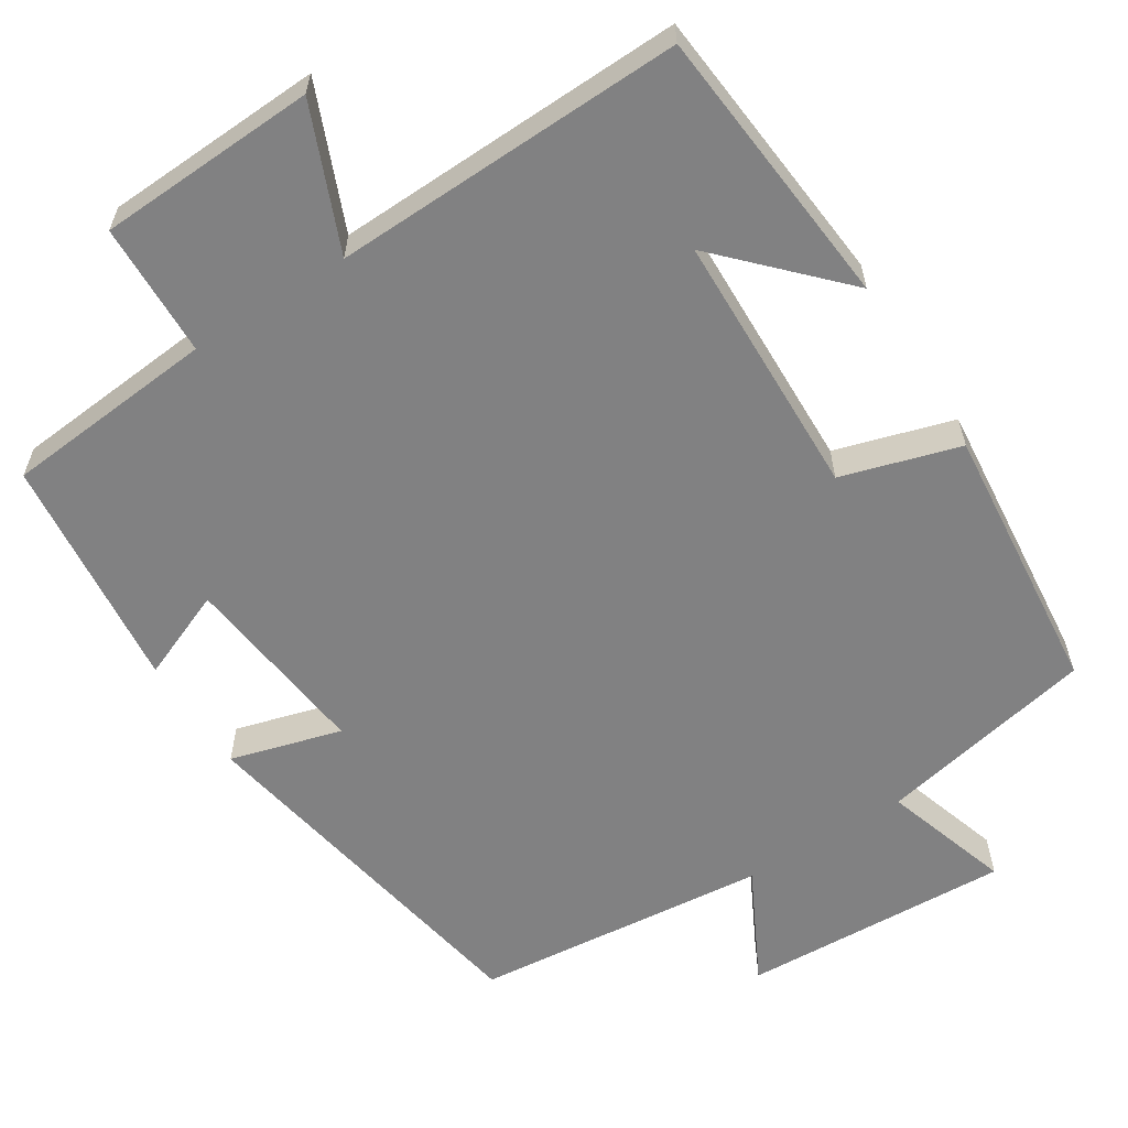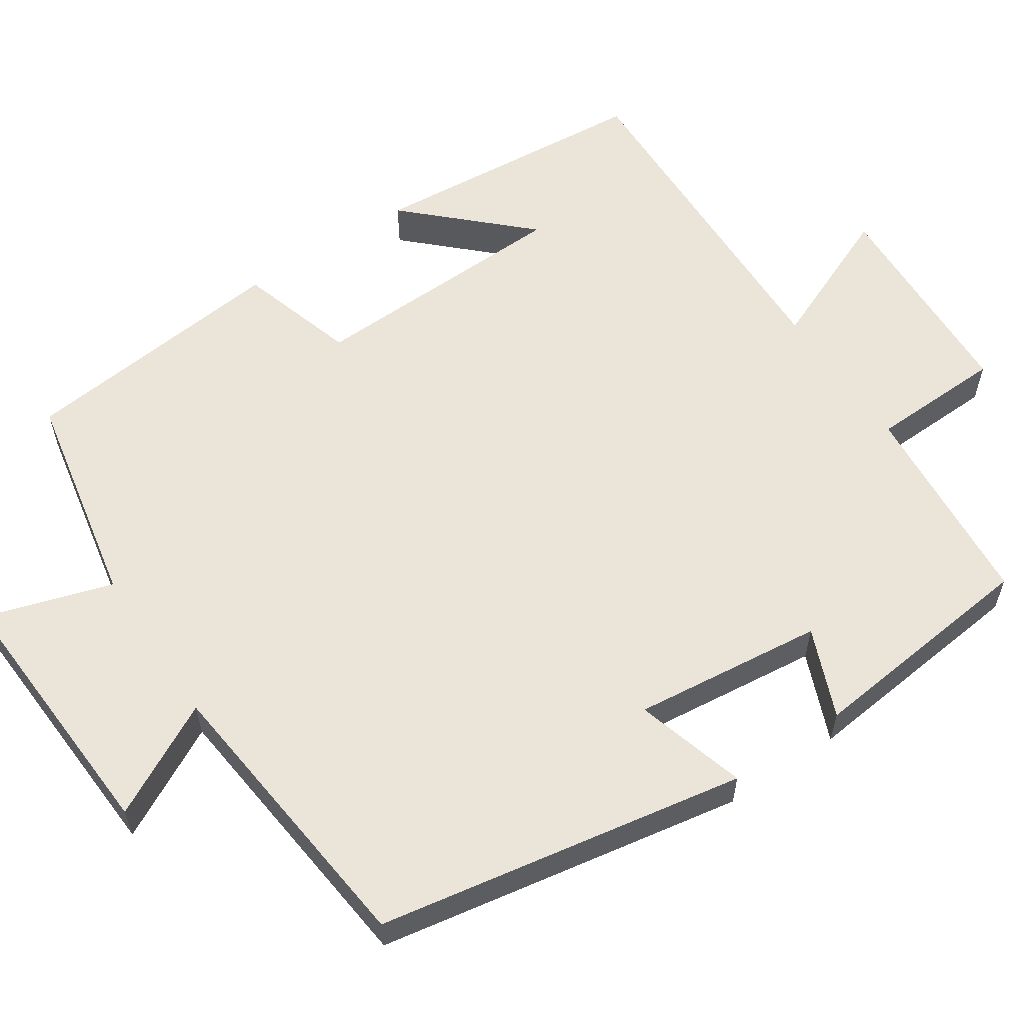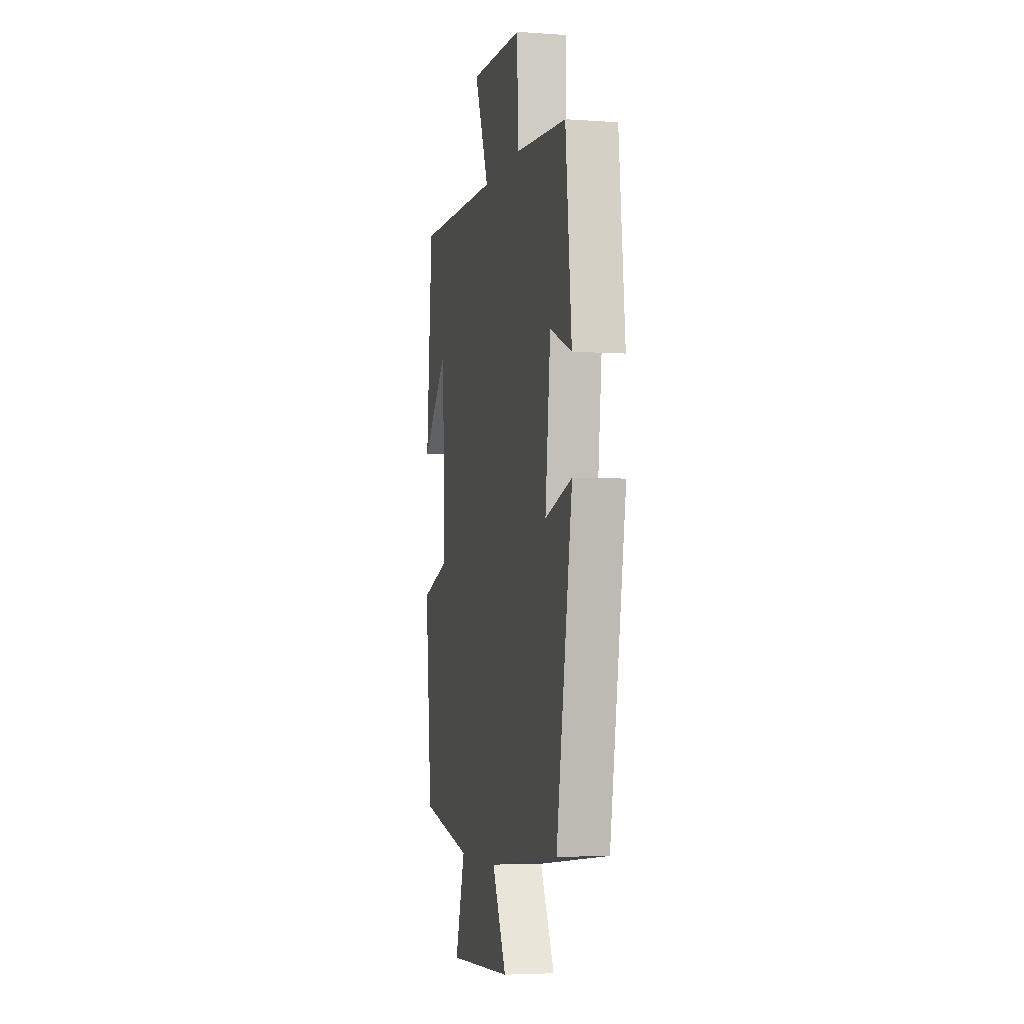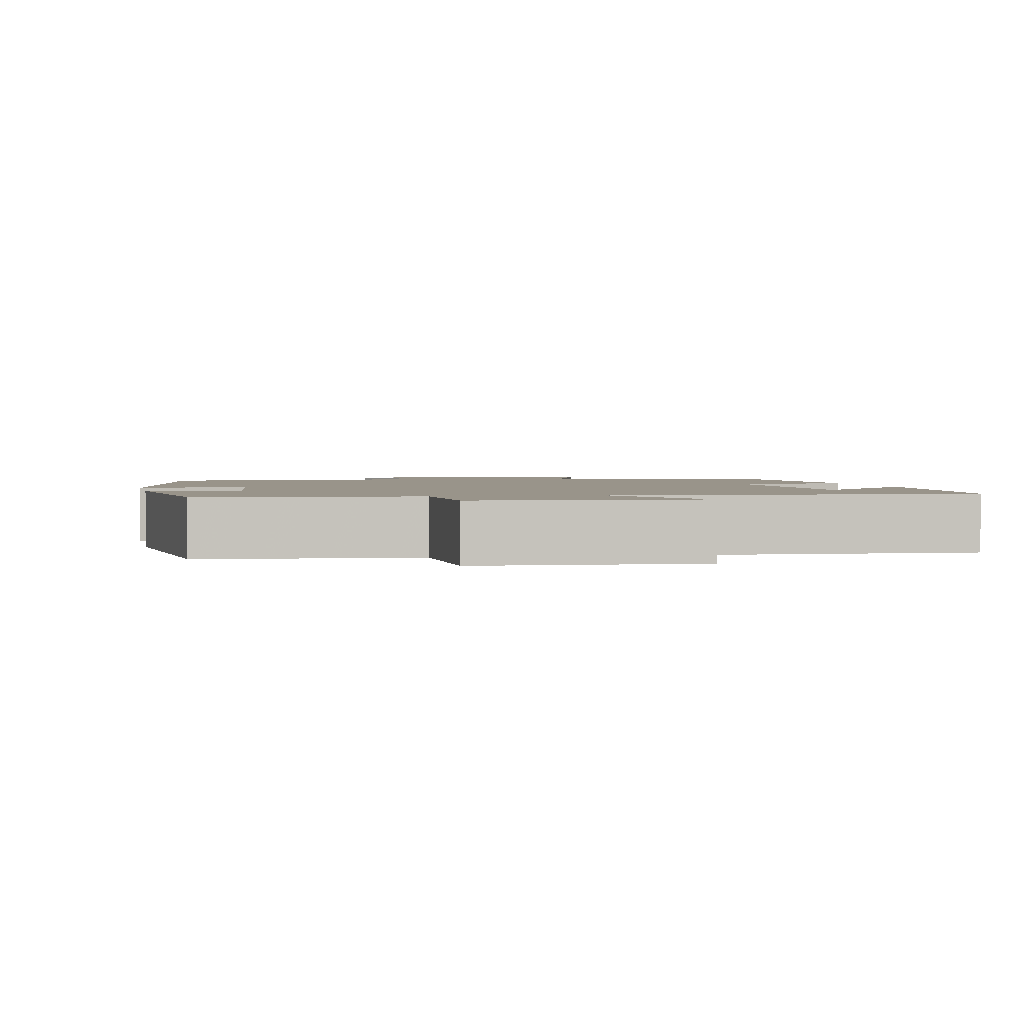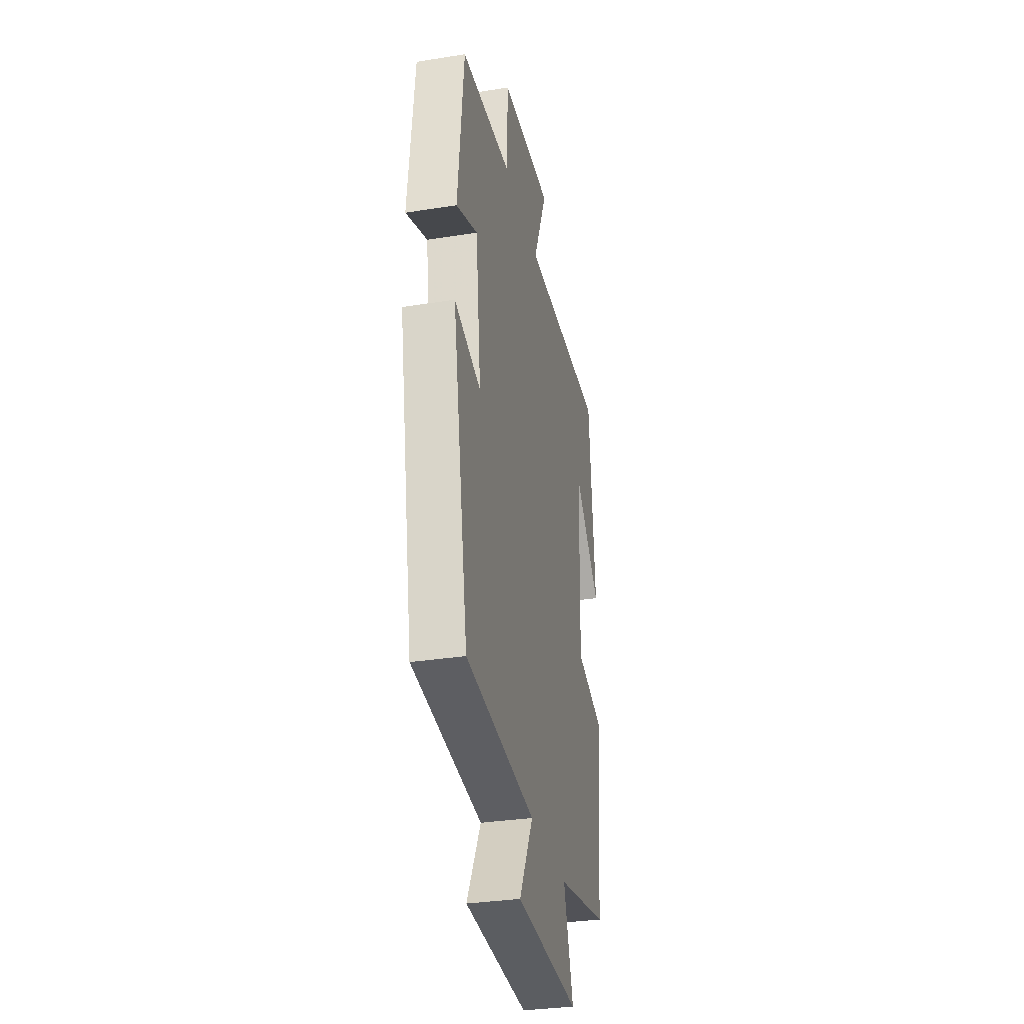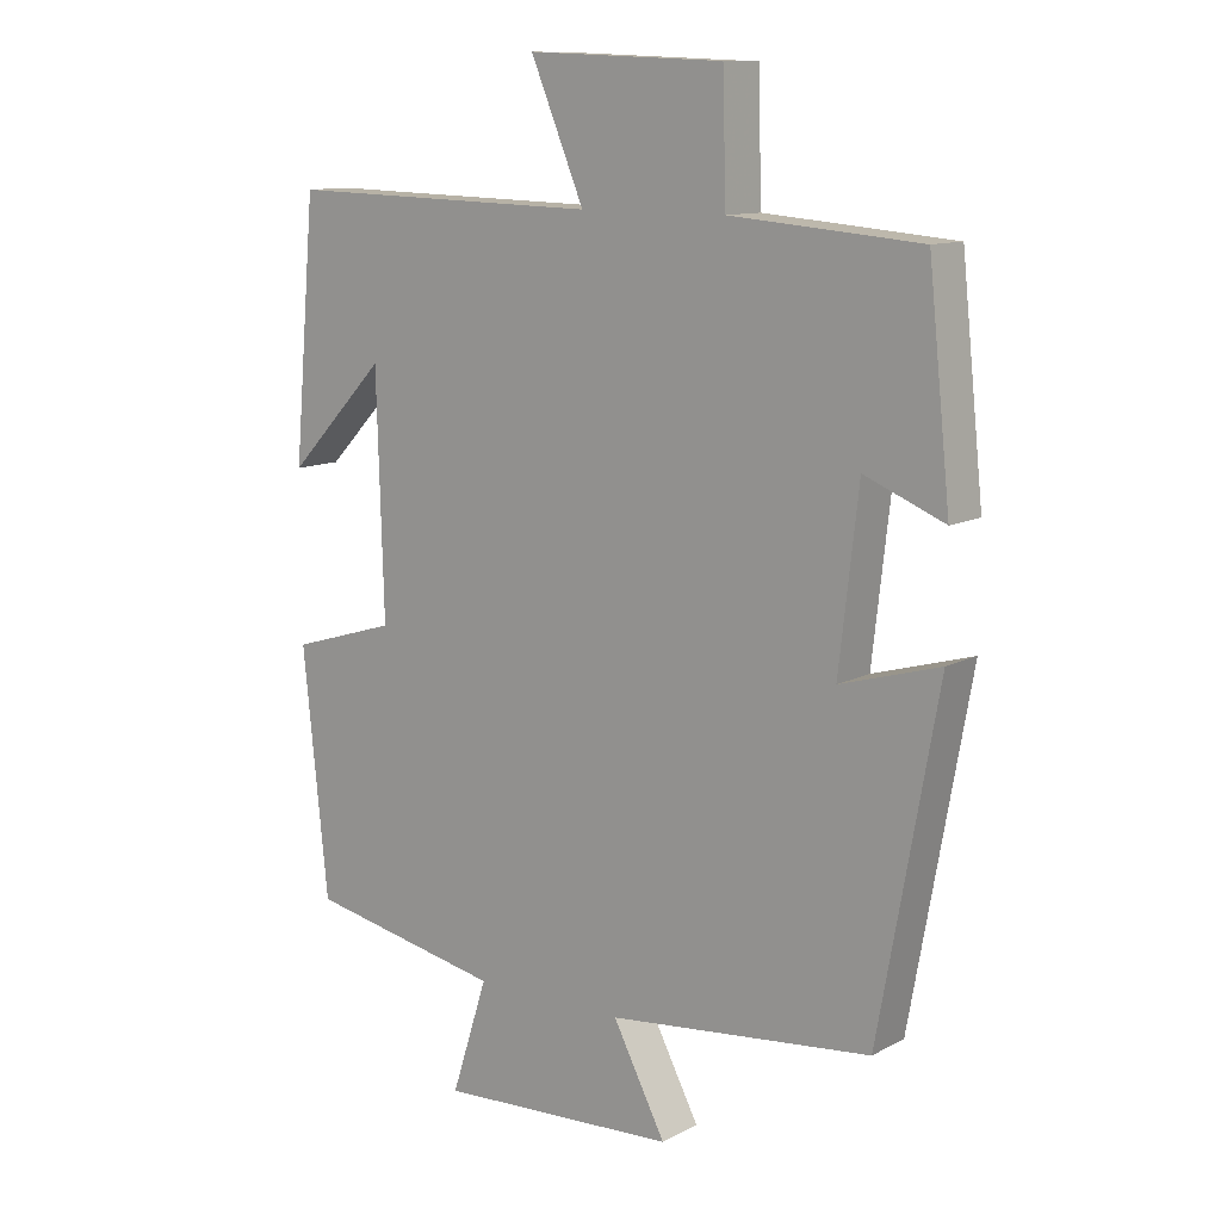
<metadata>
{"format":"obj","ext":"obj","renderer":"f3d","projection":"perspective","resolution":1024,"background":"white","views":[{"elev":-60.4,"azim":32.6,"up":"+Y"},{"elev":58.8,"azim":-123.9,"up":"+Y"},{"elev":-4.4,"azim":-102.6,"up":"+Z"},{"elev":1.9,"azim":-11.4,"up":"+Y"},{"elev":-32.7,"azim":-77.6,"up":"+Z"},{"elev":11.4,"azim":-141.6,"up":"+Z"}]}
</metadata>
<code>
v 0.468 0.07 0.512
v 0.5 0.07 0.146
v 0.358 0.07 0.294
v 0.348 0.07 -0.048
v 0.5 0.07 -0.094
v 0.464 0.07 -0.444
v 0.183 0.07 -0.5
v 0.235 0.07 -0.664
v -0.111 0.07 -0.646
v -0.035 0.07 -0.5
v -0.415 0.07 -0.46
v -0.5 0.07 0.015
v -0.357 0.07 -0.026
v -0.385 0.07 0.22
v -0.5 0.07 0.173
v -0.468 0.07 0.477
v -0.195 0.07 0.5
v -0.19 0.07 0.672
v 0.092 0.07 0.684
v 0.015 0.07 0.5
v 0.468 0 0.512
v 0.5 0 0.146
v 0.358 0 0.294
v 0.348 0 -0.048
v 0.5 0 -0.094
v 0.464 0 -0.444
v 0.183 0 -0.5
v 0.235 0 -0.664
v -0.111 0 -0.646
v -0.035 0 -0.5
v -0.415 0 -0.46
v -0.5 0 0.015
v -0.357 0 -0.026
v -0.385 0 0.22
v -0.5 0 0.173
v -0.468 0 0.477
v -0.195 0 0.5
v -0.19 0 0.672
v 0.092 0 0.684
v 0.015 0 0.5
f 17 18 19 20
f 16 17 20
f 15 16 20
f 14 15 20
f 13 14 20 1
f 10 11 12 13
f 7 8 9 10
f 7 10 13
f 6 7 13
f 5 6 13
f 4 5 13
f 3 4 13
f 1 2 3
f 1 3 13
f 40 39 38 37
f 40 37 36
f 40 36 35
f 40 35 34
f 21 40 34 33
f 33 32 31 30
f 30 29 28 27
f 33 30 27
f 33 27 26
f 33 26 25
f 33 25 24
f 33 24 23
f 23 22 21
f 33 23 21
f 1 21 22 2
f 2 22 23 3
f 3 23 24 4
f 4 24 25 5
f 5 25 26 6
f 6 26 27 7
f 7 27 28 8
f 8 28 29 9
f 9 29 30 10
f 10 30 31 11
f 11 31 32 12
f 12 32 33 13
f 13 33 34 14
f 14 34 35 15
f 15 35 36 16
f 16 36 37 17
f 17 37 38 18
f 18 38 39 19
f 19 39 40 20
f 20 40 21 1

</code>
